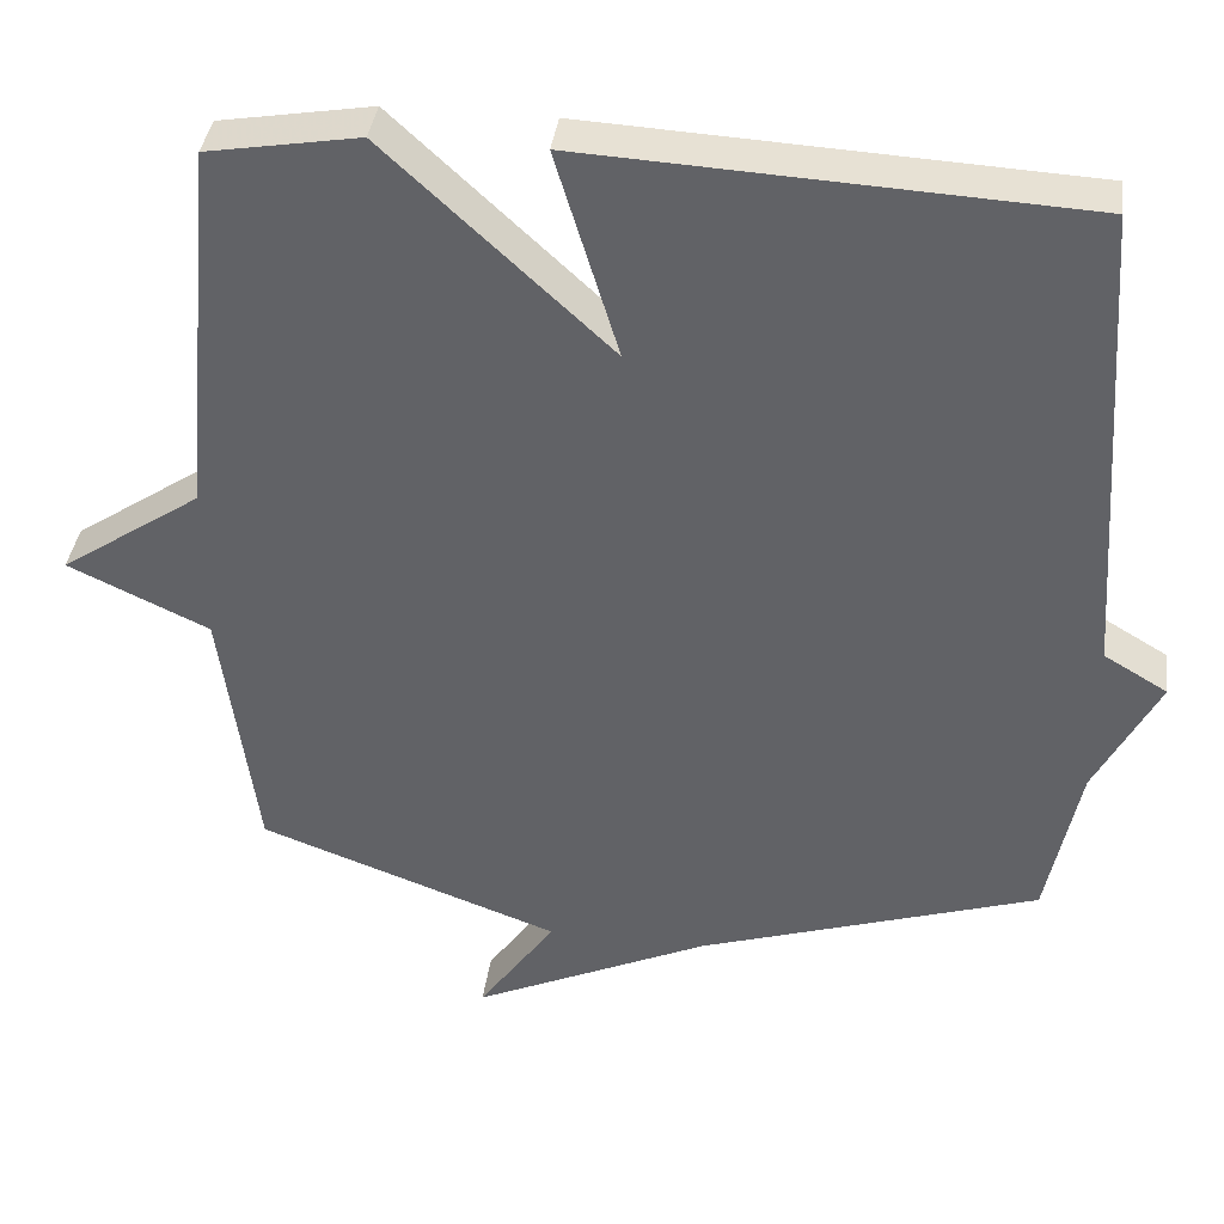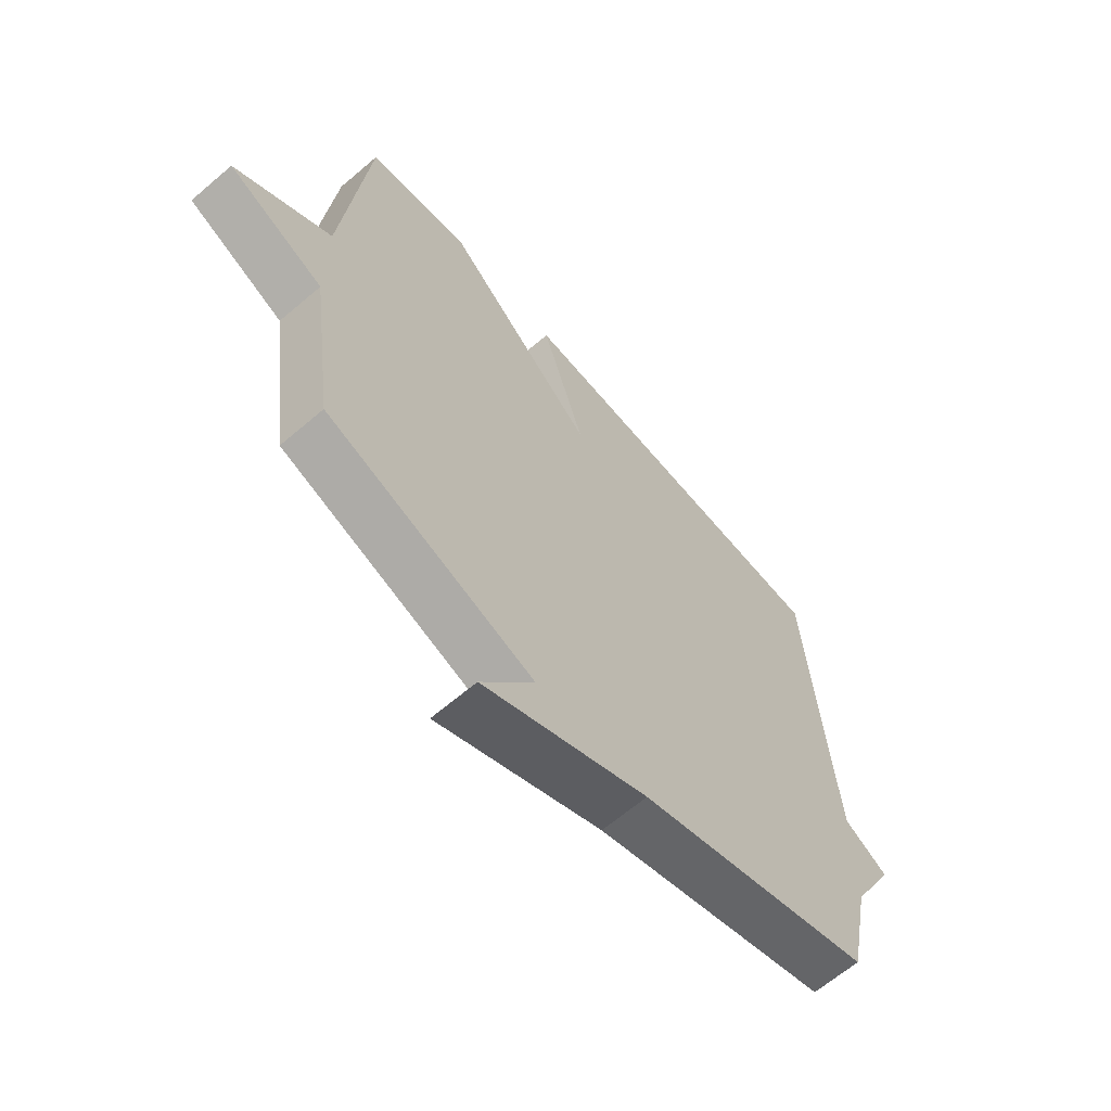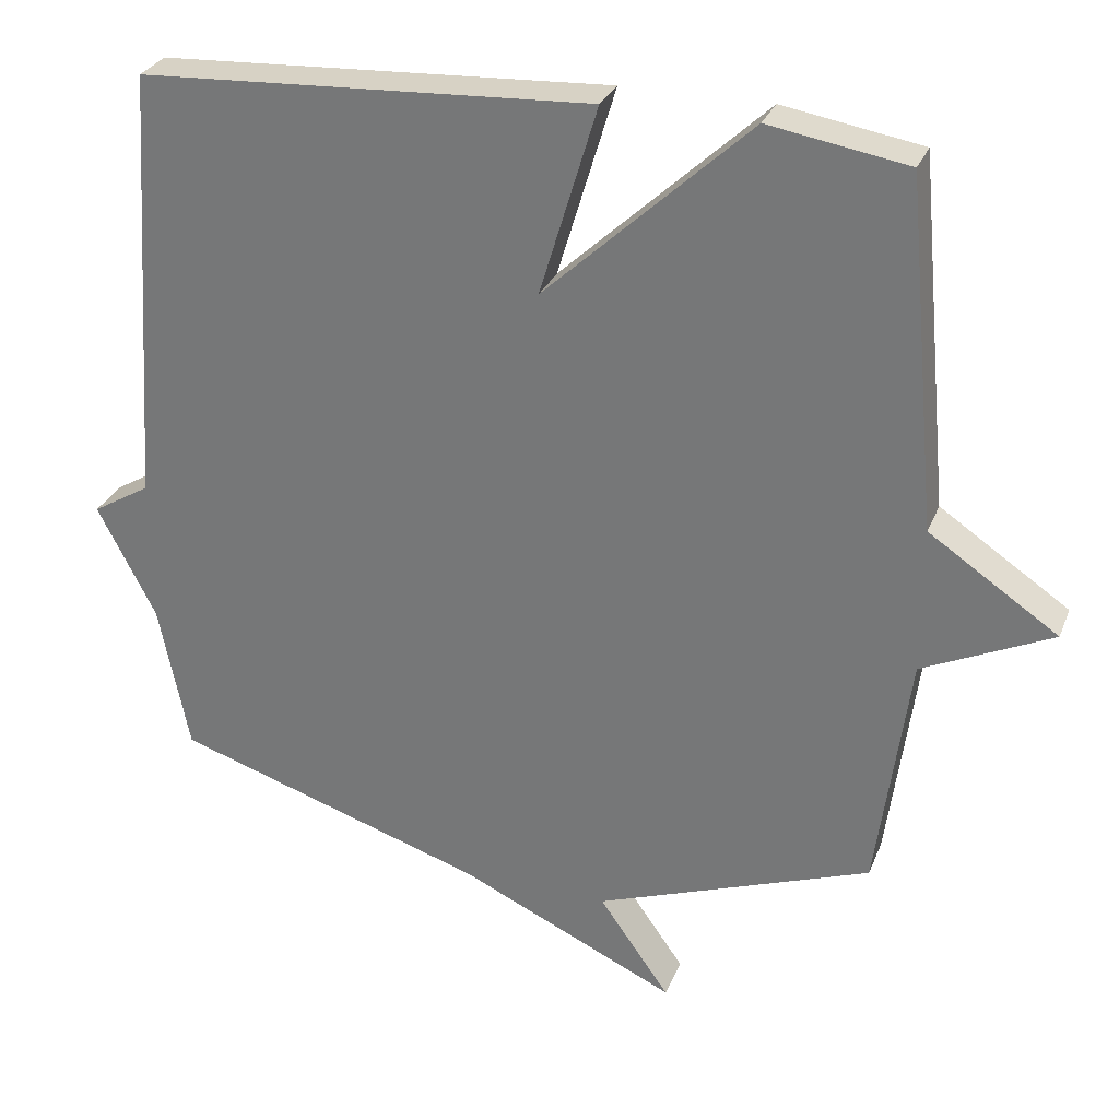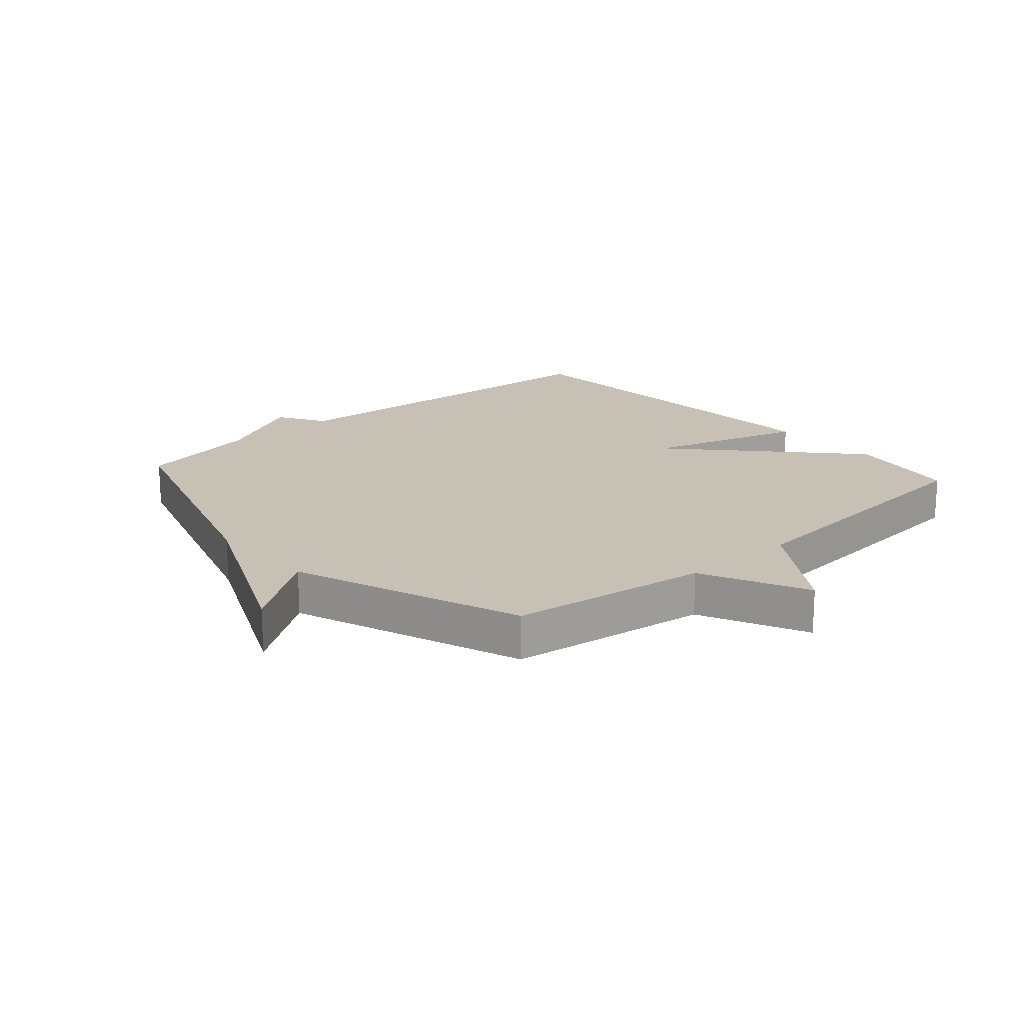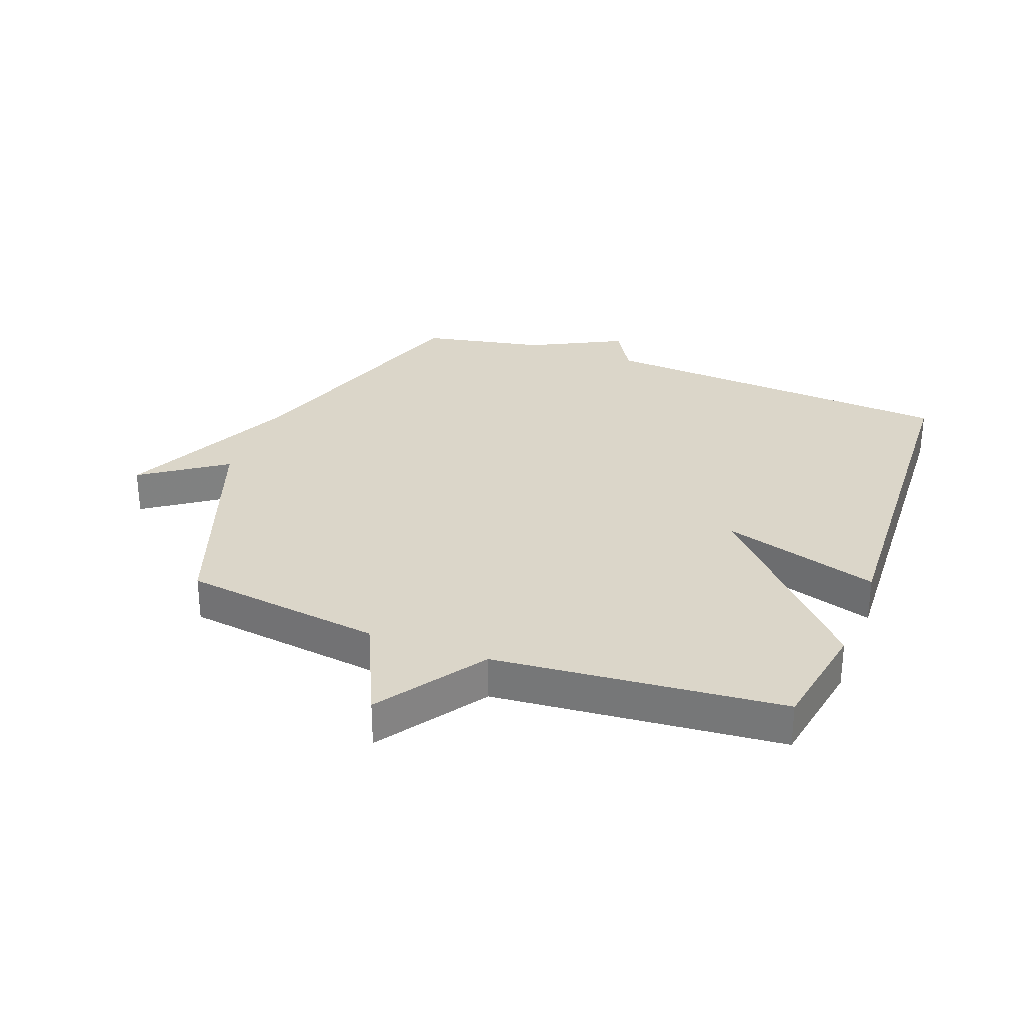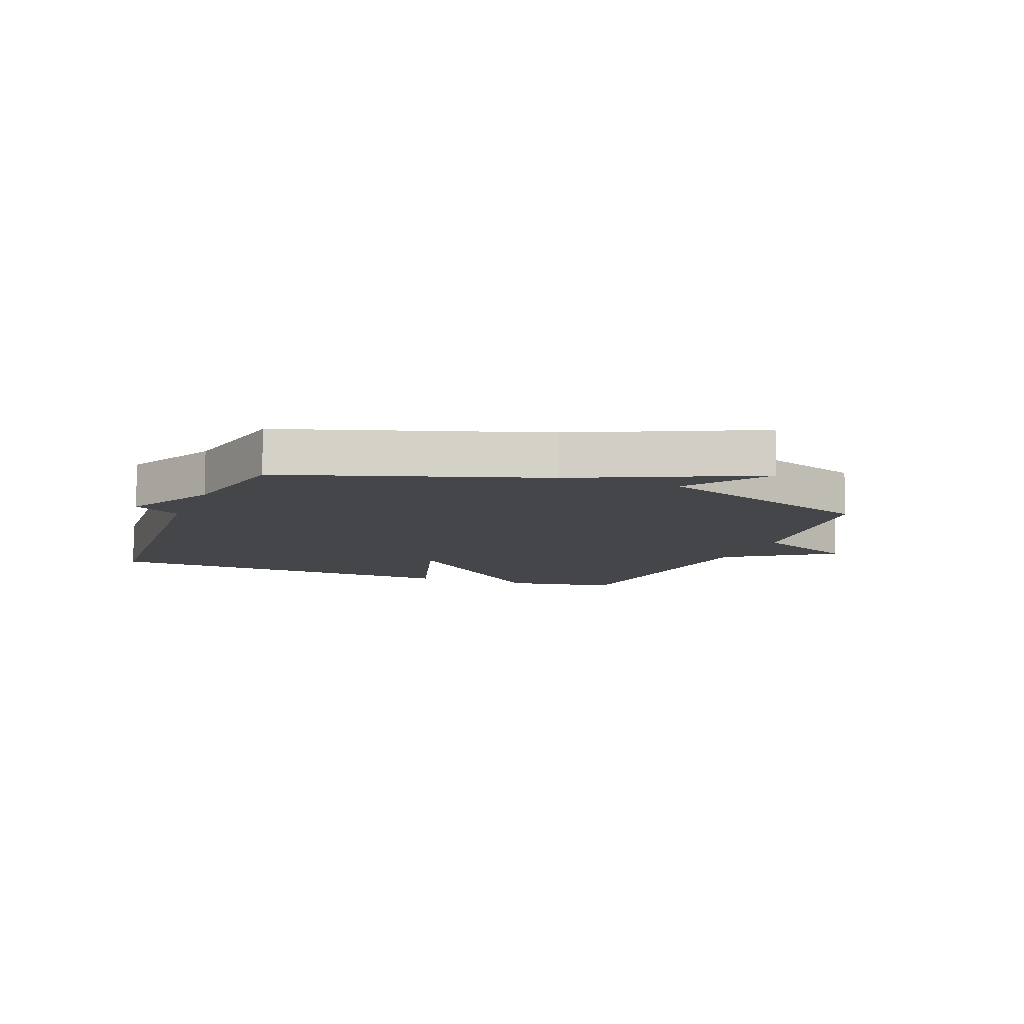
<metadata>
{"format":"obj","ext":"obj","renderer":"f3d","projection":"perspective","resolution":1024,"background":"white","views":[{"elev":38.3,"azim":7.6,"up":"+Z"},{"elev":-64.9,"azim":-49.3,"up":"+Z"},{"elev":29.1,"azim":-160.9,"up":"+Z"},{"elev":18.6,"azim":-131.4,"up":"+Y"},{"elev":29.9,"azim":-69.2,"up":"+Y"},{"elev":-9.4,"azim":158.7,"up":"+Y"}]}
</metadata>
<code>
v 0.5 0.07 -0.5
v 0.075 0.07 -0.637
v -0.221 0.07 -0.773
v -0.125 0.07 -0.637
v -0.5 0.07 -0.5
v -0.544 0.07 -0.172
v -0.719 0.07 -0.09
v -0.544 0.07 0.028
v -0.5 0.07 0.5
v -0.312 0.07 0.532
v -0.034 0.07 0.274
v -0.112 0.07 0.532
v 0.5 0.07 0.5
v 0.541 0.07 -0.097
v 0.62 0.07 -0.144
v 0.541 0.07 -0.297
v 0.5 0 -0.5
v 0.075 0 -0.637
v -0.221 0 -0.773
v -0.125 0 -0.637
v -0.5 0 -0.5
v -0.544 0 -0.172
v -0.719 0 -0.09
v -0.544 0 0.028
v -0.5 0 0.5
v -0.312 0 0.532
v -0.034 0 0.274
v -0.112 0 0.532
v 0.5 0 0.5
v 0.541 0 -0.097
v 0.62 0 -0.144
v 0.541 0 -0.297
f 14 15 16
f 14 16 1
f 13 14 1
f 12 13 1
f 11 12 1
f 11 1 2
f 10 11 2
f 9 10 2
f 8 9 2
f 6 7 8
f 6 8 2
f 5 6 2
f 4 5 2
f 2 3 4
f 32 31 30
f 17 32 30
f 17 30 29
f 17 29 28
f 17 28 27
f 18 17 27
f 18 27 26
f 18 26 25
f 18 25 24
f 24 23 22
f 18 24 22
f 18 22 21
f 18 21 20
f 20 19 18
f 1 17 18 2
f 2 18 19 3
f 3 19 20 4
f 4 20 21 5
f 5 21 22 6
f 6 22 23 7
f 7 23 24 8
f 8 24 25 9
f 9 25 26 10
f 10 26 27 11
f 11 27 28 12
f 12 28 29 13
f 13 29 30 14
f 14 30 31 15
f 15 31 32 16
f 16 32 17 1

</code>
